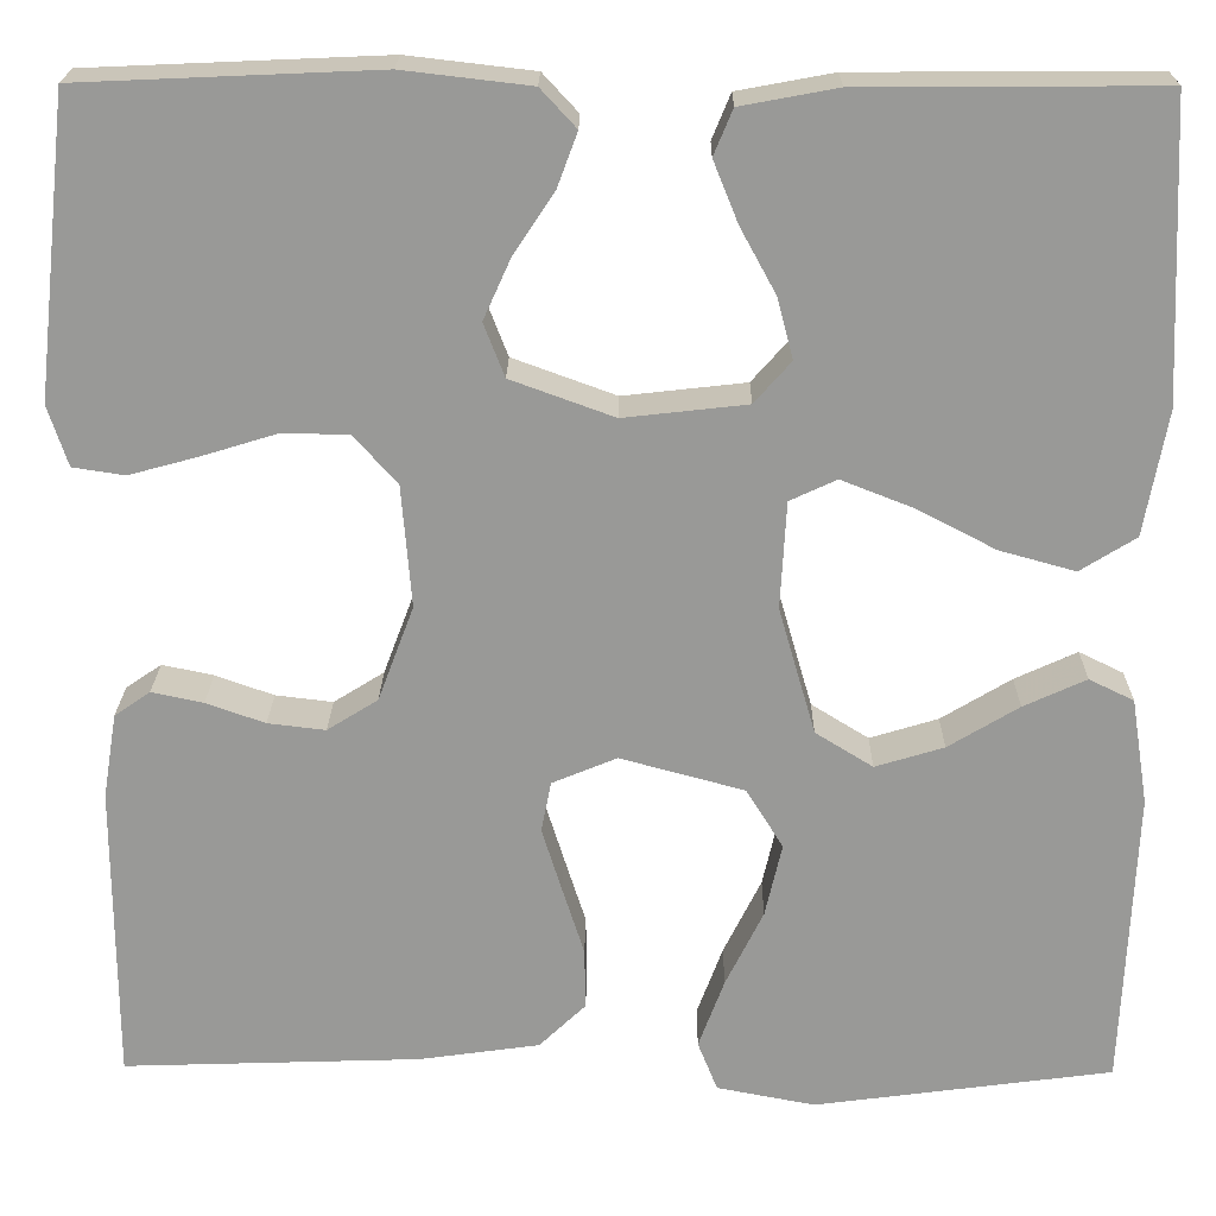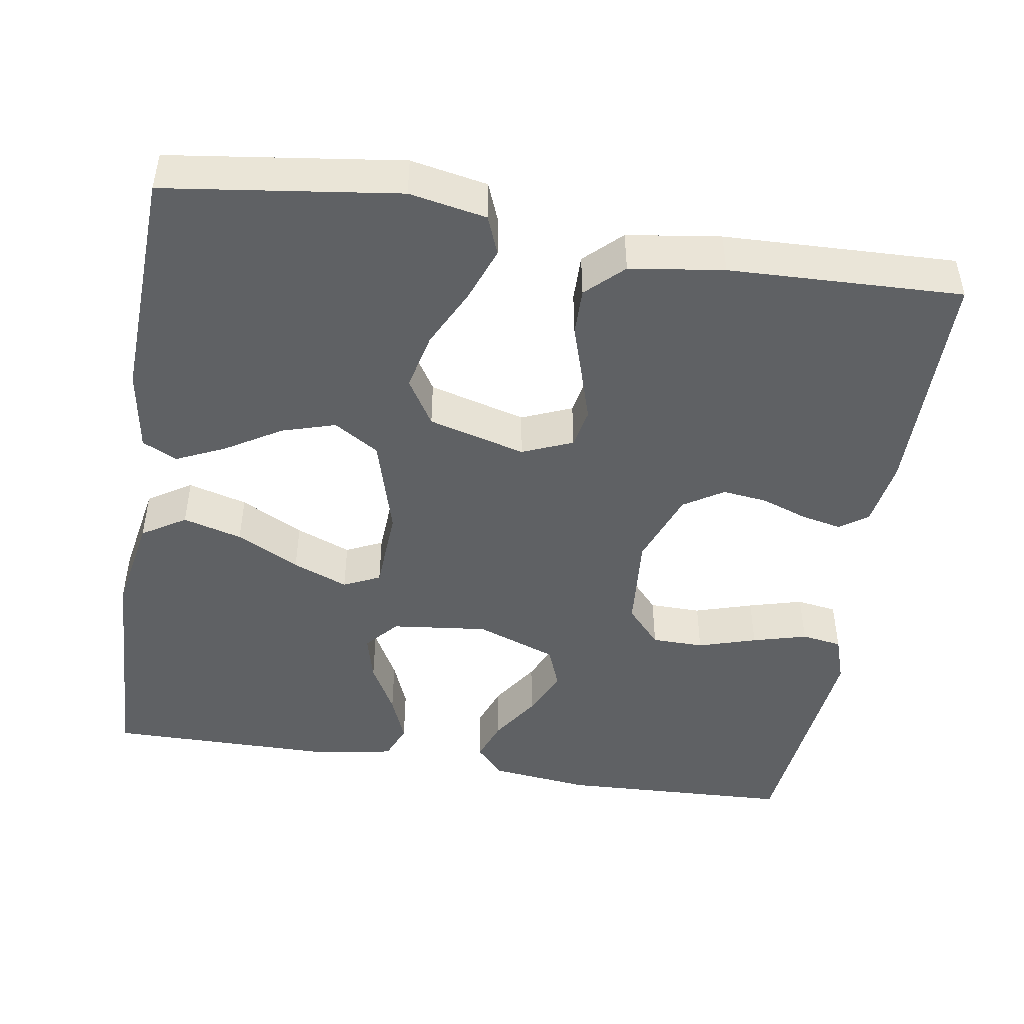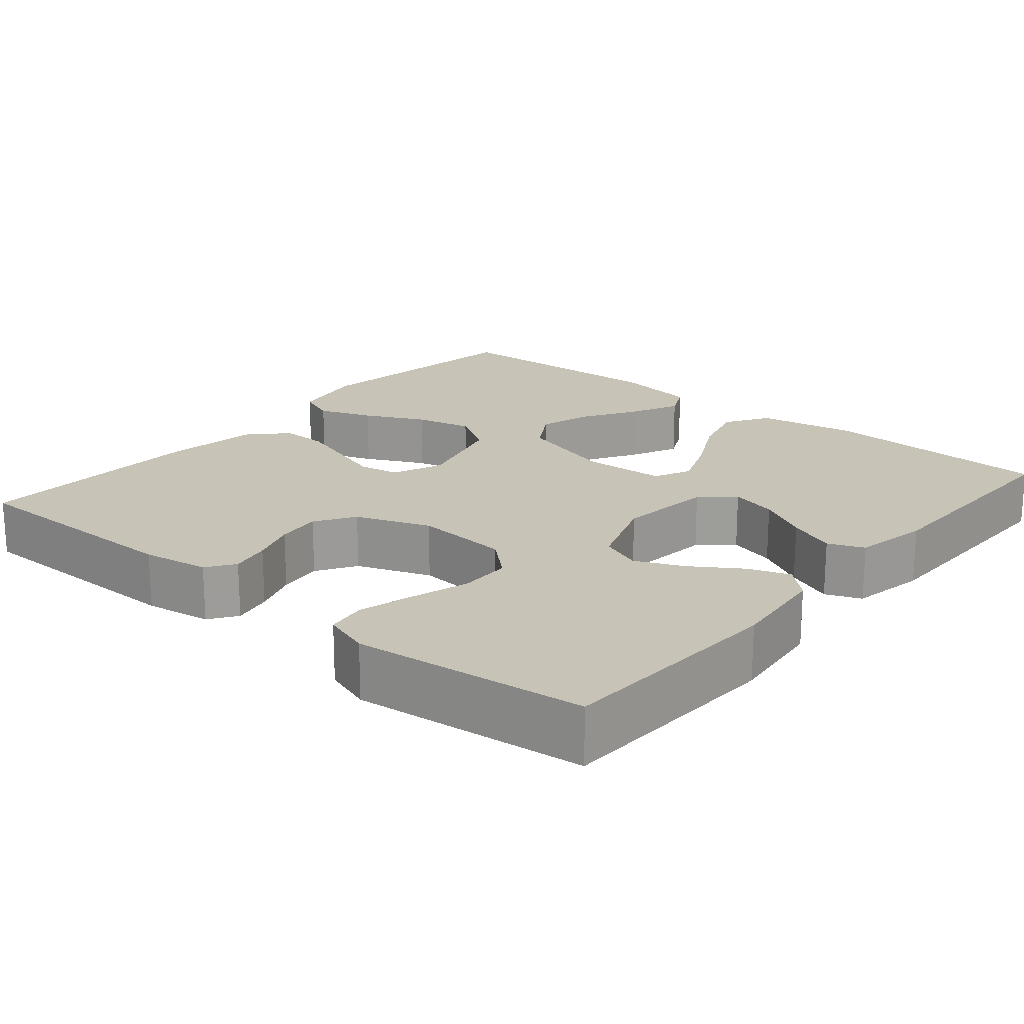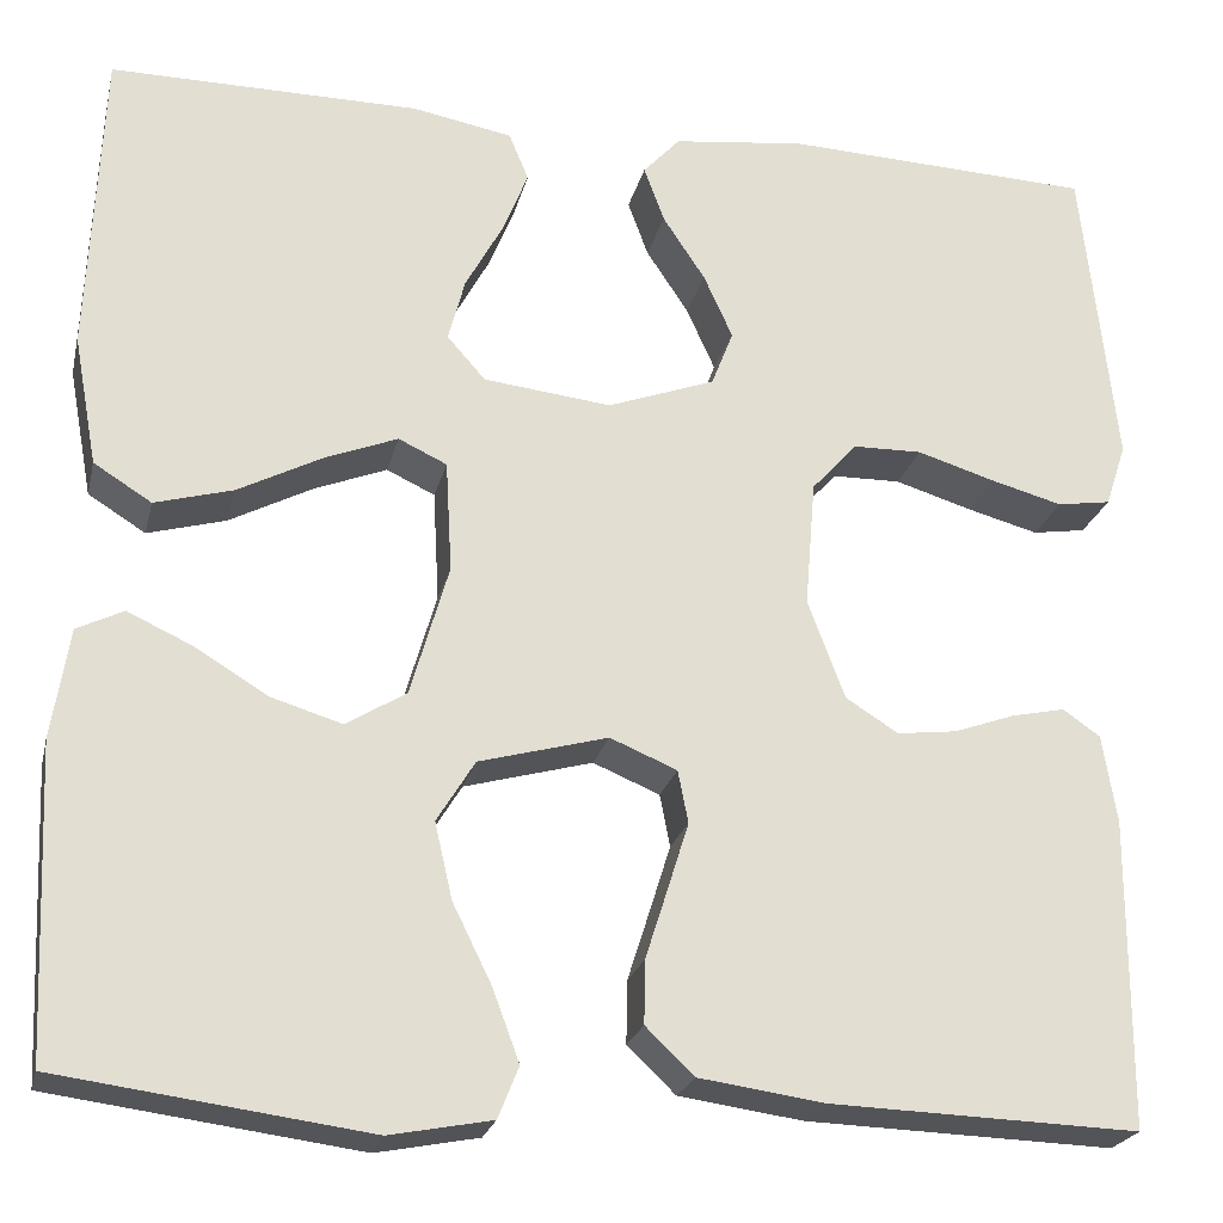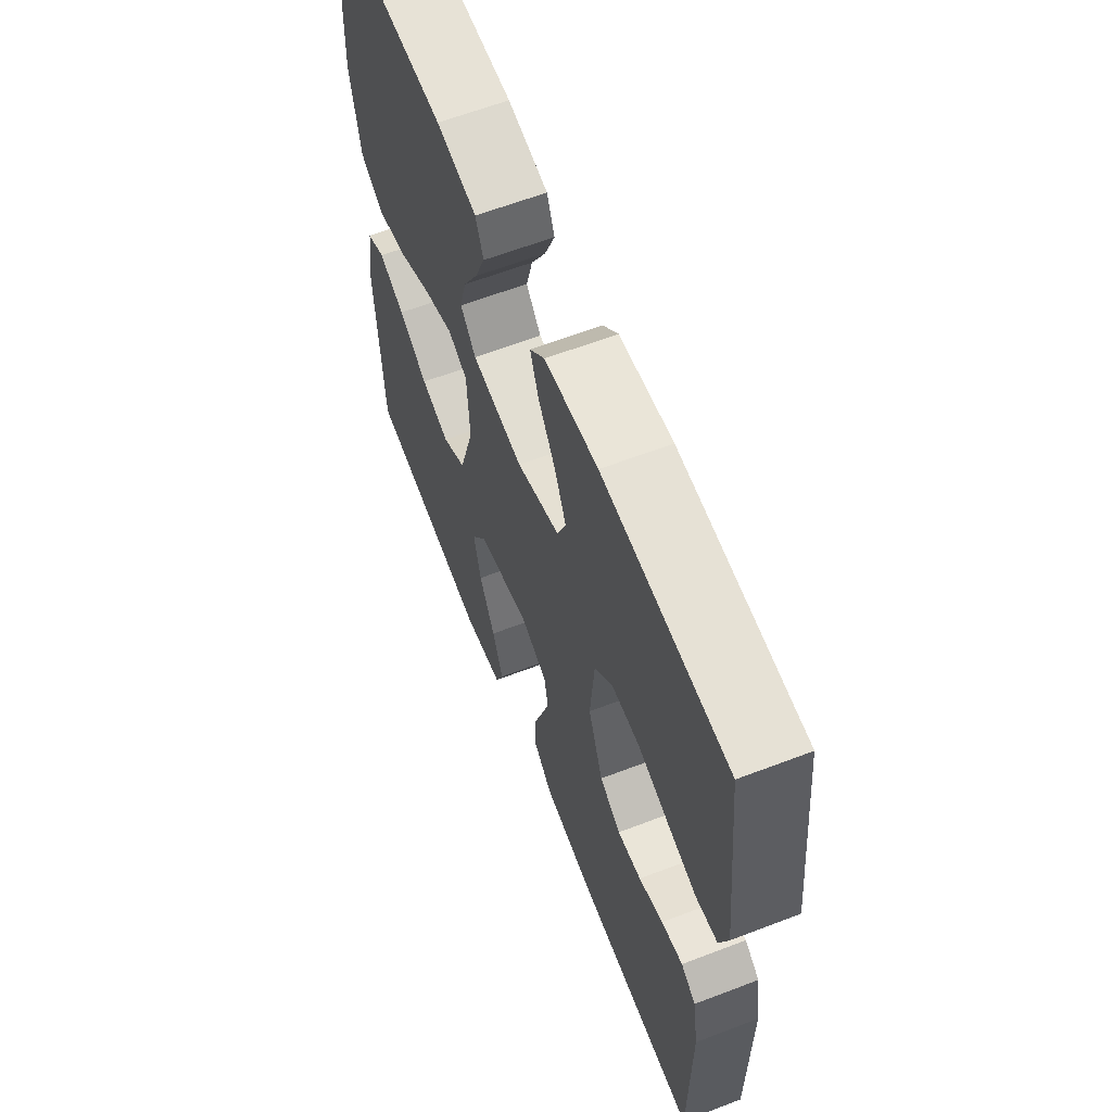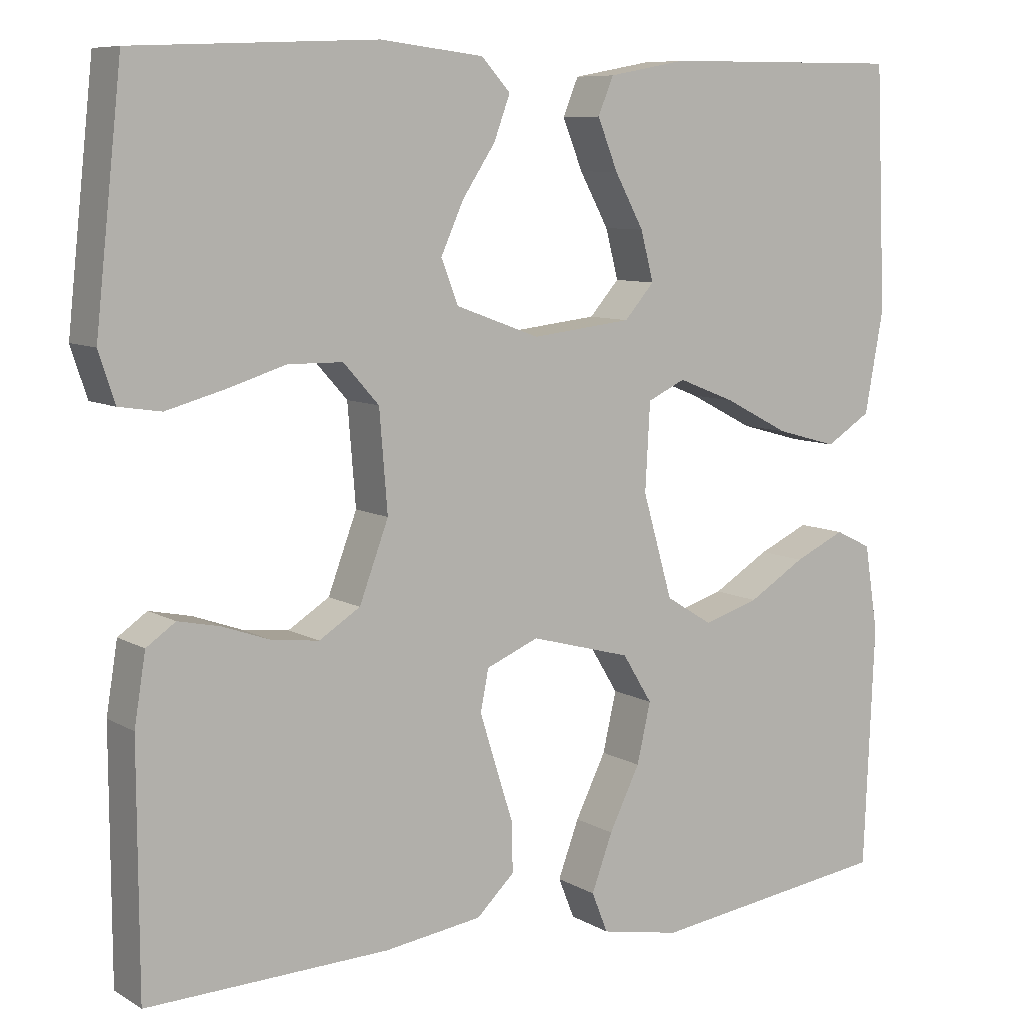
<metadata>
{"format":"obj","ext":"obj","renderer":"f3d","projection":"perspective","resolution":1024,"background":"white","views":[{"elev":21.1,"azim":0.7,"up":"+Z"},{"elev":-46.7,"azim":170.9,"up":"+Y"},{"elev":19.8,"azim":-49.9,"up":"+Y"},{"elev":-22.9,"azim":167.0,"up":"+Z"},{"elev":62.6,"azim":-111.2,"up":"+Z"},{"elev":8.3,"azim":-33.2,"up":"+Z"}]}
</metadata>
<code>
v 0.5 0.07 -0.5
v 0.2 0.07 -0.54
v 0.101 0.07 -0.521
v 0.081 0.07 -0.471
v 0.107 0.07 -0.401
v 0.145 0.07 -0.324
v 0.162 0.07 -0.25
v 0.125 0.07 -0.19
v 0 0.07 -0.156
v -0.065 0.07 -0.183
v -0.075 0.07 -0.234
v -0.055 0.07 -0.298
v -0.033 0.07 -0.367
v -0.032 0.07 -0.428
v -0.079 0.07 -0.473
v -0.2 0.07 -0.49
v -0.5 0.07 -0.5
v -0.501 0.07 -0.2
v -0.487 0.07 -0.114
v -0.451 0.07 -0.089
v -0.399 0.07 -0.1
v -0.34 0.07 -0.121
v -0.282 0.07 -0.128
v -0.231 0.07 -0.096
v -0.195 0.07 0
v -0.205 0.07 0.123
v -0.249 0.07 0.172
v -0.316 0.07 0.173
v -0.391 0.07 0.15
v -0.461 0.07 0.131
v -0.513 0.07 0.139
v -0.533 0.07 0.2
v -0.5 0.07 0.5
v -0.2 0.07 0.513
v -0.072 0.07 0.498
v -0.036 0.07 0.459
v -0.056 0.07 0.405
v -0.097 0.07 0.343
v -0.125 0.07 0.281
v -0.104 0.07 0.227
v 0 0.07 0.189
v 0.124 0.07 0.203
v 0.161 0.07 0.245
v 0.145 0.07 0.306
v 0.109 0.07 0.372
v 0.084 0.07 0.434
v 0.103 0.07 0.48
v 0.2 0.07 0.498
v 0.5 0.07 0.5
v 0.513 0.07 0.2
v 0.49 0.07 0.074
v 0.434 0.07 0.039
v 0.358 0.07 0.06
v 0.277 0.07 0.102
v 0.206 0.07 0.13
v 0.159 0.07 0.108
v 0.153 0.07 0
v 0.19 0.07 -0.128
v 0.248 0.07 -0.164
v 0.317 0.07 -0.143
v 0.388 0.07 -0.1
v 0.451 0.07 -0.071
v 0.496 0.07 -0.093
v 0.513 0.07 -0.2
v 0.5 0 -0.5
v 0.2 0 -0.54
v 0.101 0 -0.521
v 0.081 0 -0.471
v 0.107 0 -0.401
v 0.145 0 -0.324
v 0.162 0 -0.25
v 0.125 0 -0.19
v 0 0 -0.156
v -0.065 0 -0.183
v -0.075 0 -0.234
v -0.055 0 -0.298
v -0.033 0 -0.367
v -0.032 0 -0.428
v -0.079 0 -0.473
v -0.2 0 -0.49
v -0.5 0 -0.5
v -0.501 0 -0.2
v -0.487 0 -0.114
v -0.451 0 -0.089
v -0.399 0 -0.1
v -0.34 0 -0.121
v -0.282 0 -0.128
v -0.231 0 -0.096
v -0.195 0 0
v -0.205 0 0.123
v -0.249 0 0.172
v -0.316 0 0.173
v -0.391 0 0.15
v -0.461 0 0.131
v -0.513 0 0.139
v -0.533 0 0.2
v -0.5 0 0.5
v -0.2 0 0.513
v -0.072 0 0.498
v -0.036 0 0.459
v -0.056 0 0.405
v -0.097 0 0.343
v -0.125 0 0.281
v -0.104 0 0.227
v 0 0 0.189
v 0.124 0 0.203
v 0.161 0 0.245
v 0.145 0 0.306
v 0.109 0 0.372
v 0.084 0 0.434
v 0.103 0 0.48
v 0.2 0 0.498
v 0.5 0 0.5
v 0.513 0 0.2
v 0.49 0 0.074
v 0.434 0 0.039
v 0.358 0 0.06
v 0.277 0 0.102
v 0.206 0 0.13
v 0.159 0 0.108
v 0.153 0 0
v 0.19 0 -0.128
v 0.248 0 -0.164
v 0.317 0 -0.143
v 0.388 0 -0.1
v 0.451 0 -0.071
v 0.496 0 -0.093
v 0.513 0 -0.2
f 4 5 6
f 3 4 6
f 2 3 6
f 1 2 6
f 64 1 6
f 63 64 6
f 62 63 6
f 61 62 6
f 60 61 6
f 59 60 6 7
f 58 59 7 8
f 57 58 8 9
f 56 57 9 10
f 52 53 54
f 51 52 54
f 50 51 54
f 49 50 54
f 48 49 54
f 47 48 54
f 46 47 54
f 45 46 54
f 44 45 54
f 43 44 54 55
f 42 43 55 56
f 36 37 38
f 35 36 38
f 34 35 38
f 33 34 38
f 32 33 38
f 31 32 38
f 30 31 38
f 29 30 38
f 28 29 38
f 27 28 38 39
f 26 27 39 40
f 20 21 22
f 19 20 22
f 18 19 22
f 17 18 22
f 16 17 22
f 15 16 22
f 14 15 22
f 13 14 22
f 12 13 22
f 11 12 22 23
f 10 11 23 24
f 10 24 25
f 56 10 25
f 42 56 25
f 41 42 25
f 25 26 40 41
f 70 69 68
f 70 68 67
f 70 67 66
f 70 66 65
f 70 65 128
f 70 128 127
f 70 127 126
f 70 126 125
f 70 125 124
f 71 70 124 123
f 72 71 123 122
f 73 72 122 121
f 74 73 121 120
f 118 117 116
f 118 116 115
f 118 115 114
f 118 114 113
f 118 113 112
f 118 112 111
f 118 111 110
f 118 110 109
f 118 109 108
f 119 118 108 107
f 120 119 107 106
f 102 101 100
f 102 100 99
f 102 99 98
f 102 98 97
f 102 97 96
f 102 96 95
f 102 95 94
f 102 94 93
f 102 93 92
f 103 102 92 91
f 104 103 91 90
f 86 85 84
f 86 84 83
f 86 83 82
f 86 82 81
f 86 81 80
f 86 80 79
f 86 79 78
f 86 78 77
f 86 77 76
f 87 86 76 75
f 88 87 75 74
f 89 88 74
f 89 74 120
f 89 120 106
f 89 106 105
f 105 104 90 89
f 1 65 66 2
f 2 66 67 3
f 3 67 68 4
f 4 68 69 5
f 5 69 70 6
f 6 70 71 7
f 7 71 72 8
f 8 72 73 9
f 9 73 74 10
f 10 74 75 11
f 11 75 76 12
f 12 76 77 13
f 13 77 78 14
f 14 78 79 15
f 15 79 80 16
f 16 80 81 17
f 17 81 82 18
f 18 82 83 19
f 19 83 84 20
f 20 84 85 21
f 21 85 86 22
f 22 86 87 23
f 23 87 88 24
f 24 88 89 25
f 25 89 90 26
f 26 90 91 27
f 27 91 92 28
f 28 92 93 29
f 29 93 94 30
f 30 94 95 31
f 31 95 96 32
f 32 96 97 33
f 33 97 98 34
f 34 98 99 35
f 35 99 100 36
f 36 100 101 37
f 37 101 102 38
f 38 102 103 39
f 39 103 104 40
f 40 104 105 41
f 41 105 106 42
f 42 106 107 43
f 43 107 108 44
f 44 108 109 45
f 45 109 110 46
f 46 110 111 47
f 47 111 112 48
f 48 112 113 49
f 49 113 114 50
f 50 114 115 51
f 51 115 116 52
f 52 116 117 53
f 53 117 118 54
f 54 118 119 55
f 55 119 120 56
f 56 120 121 57
f 57 121 122 58
f 58 122 123 59
f 59 123 124 60
f 60 124 125 61
f 61 125 126 62
f 62 126 127 63
f 63 127 128 64
f 64 128 65 1

</code>
